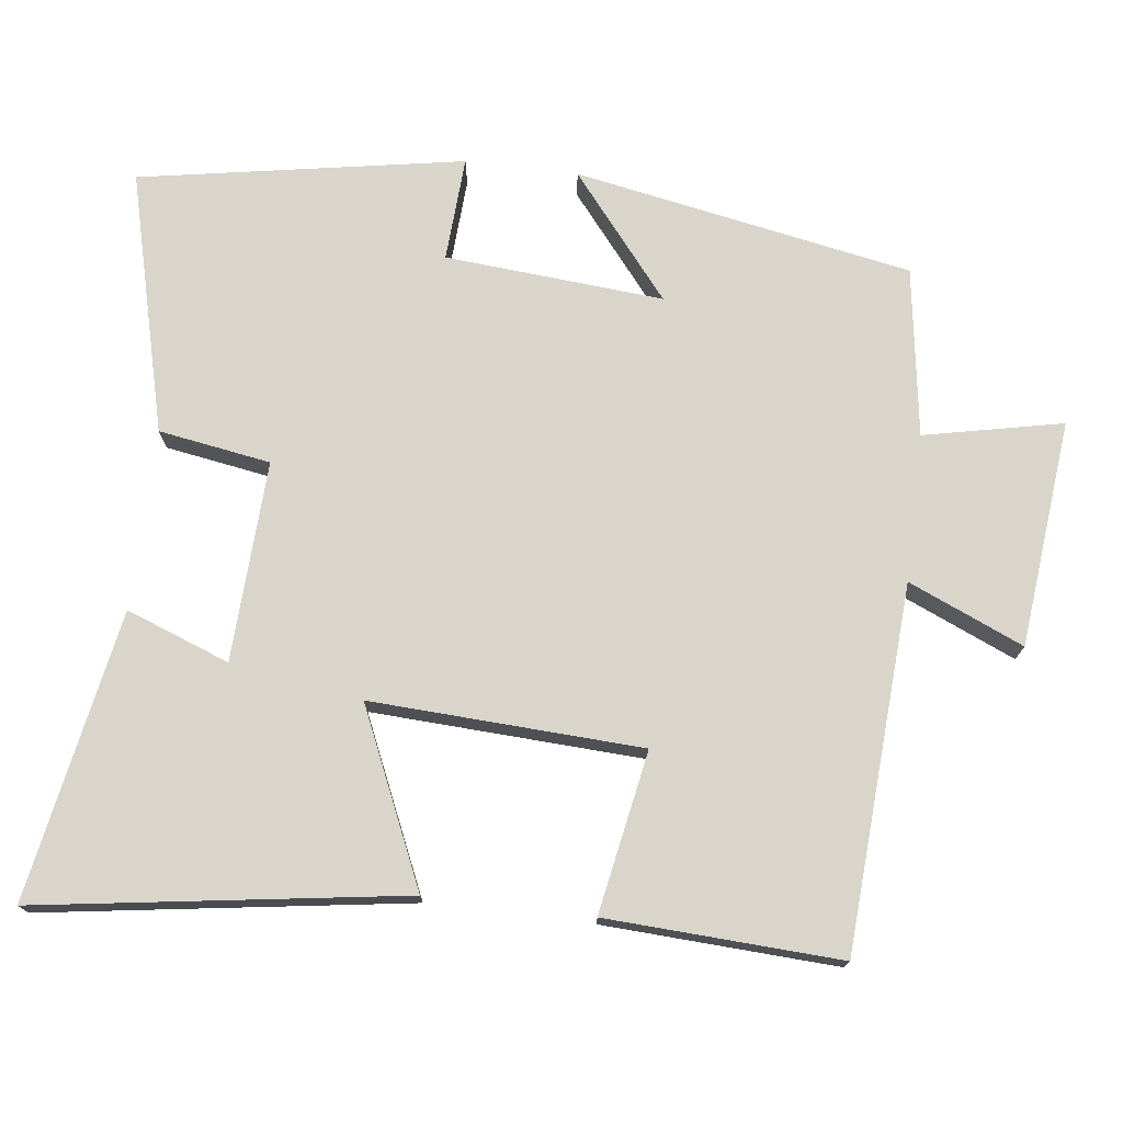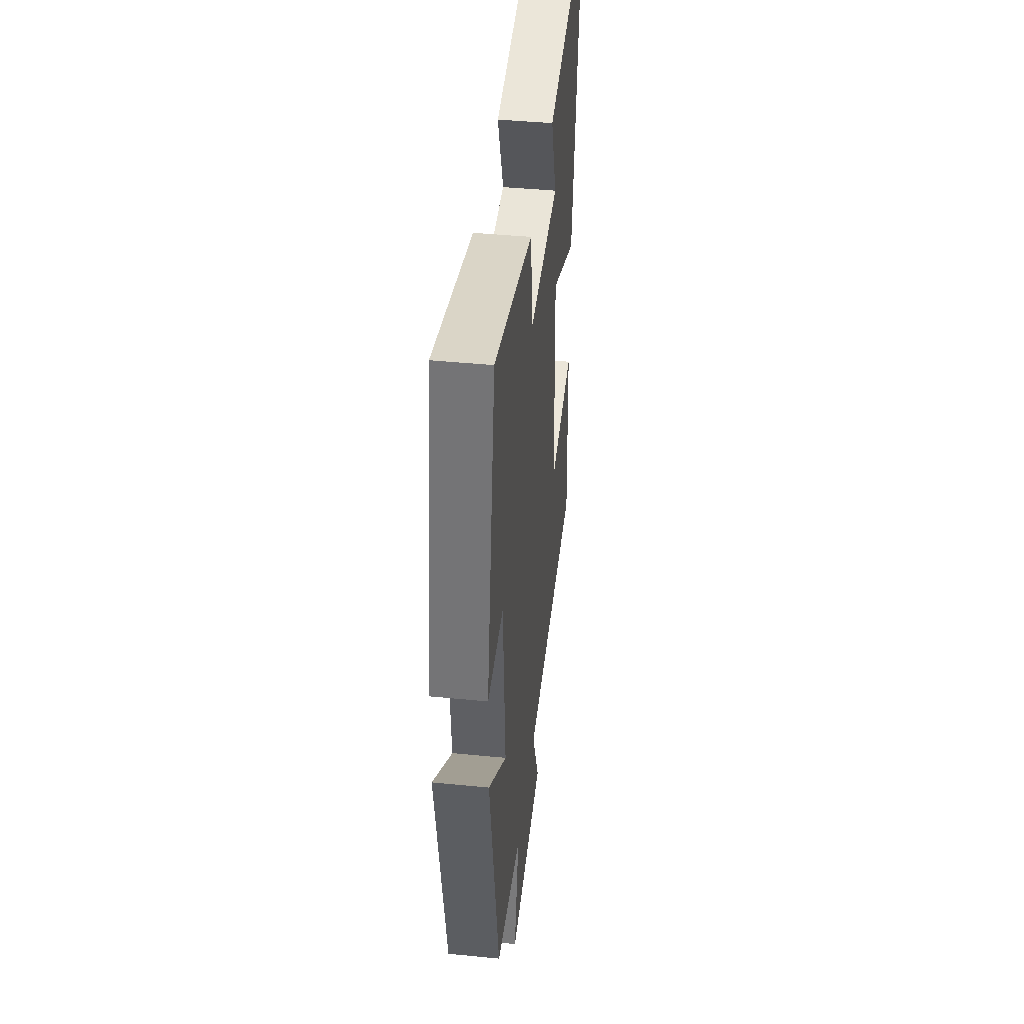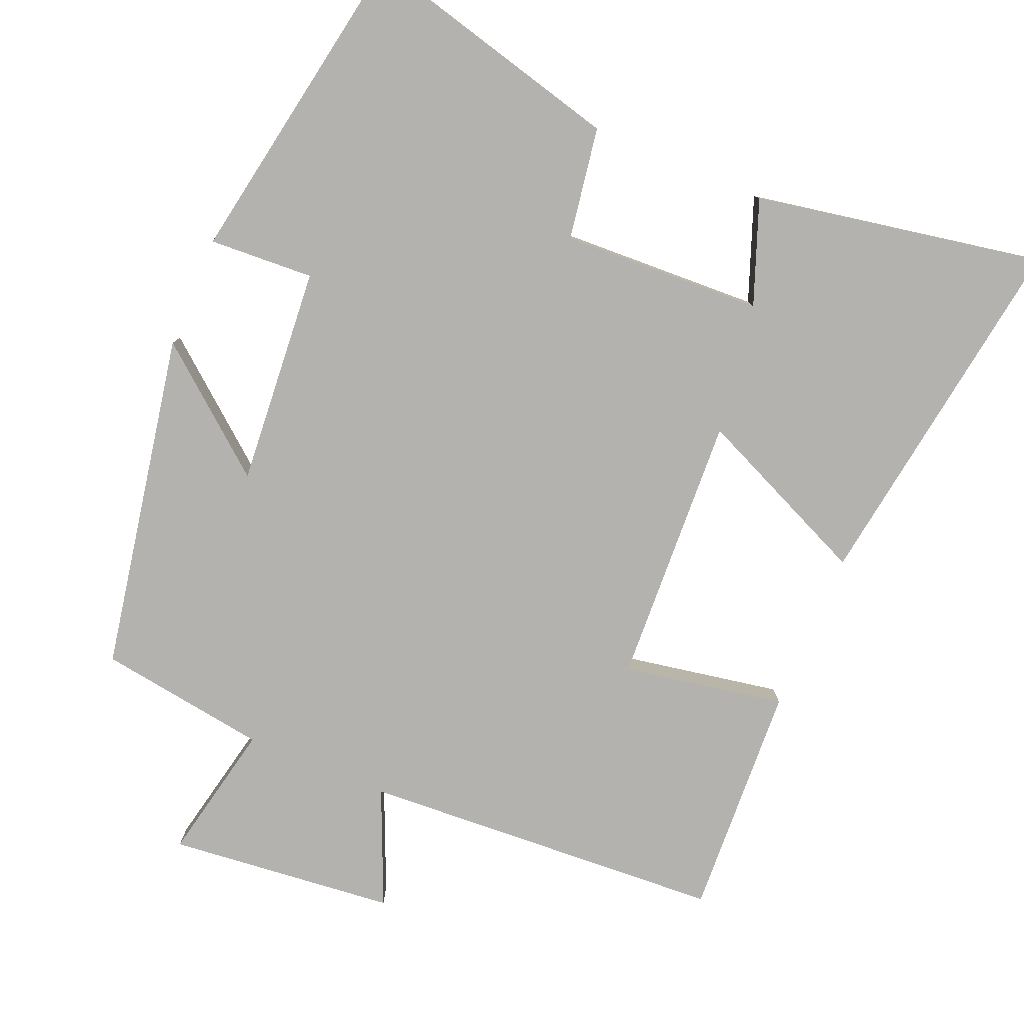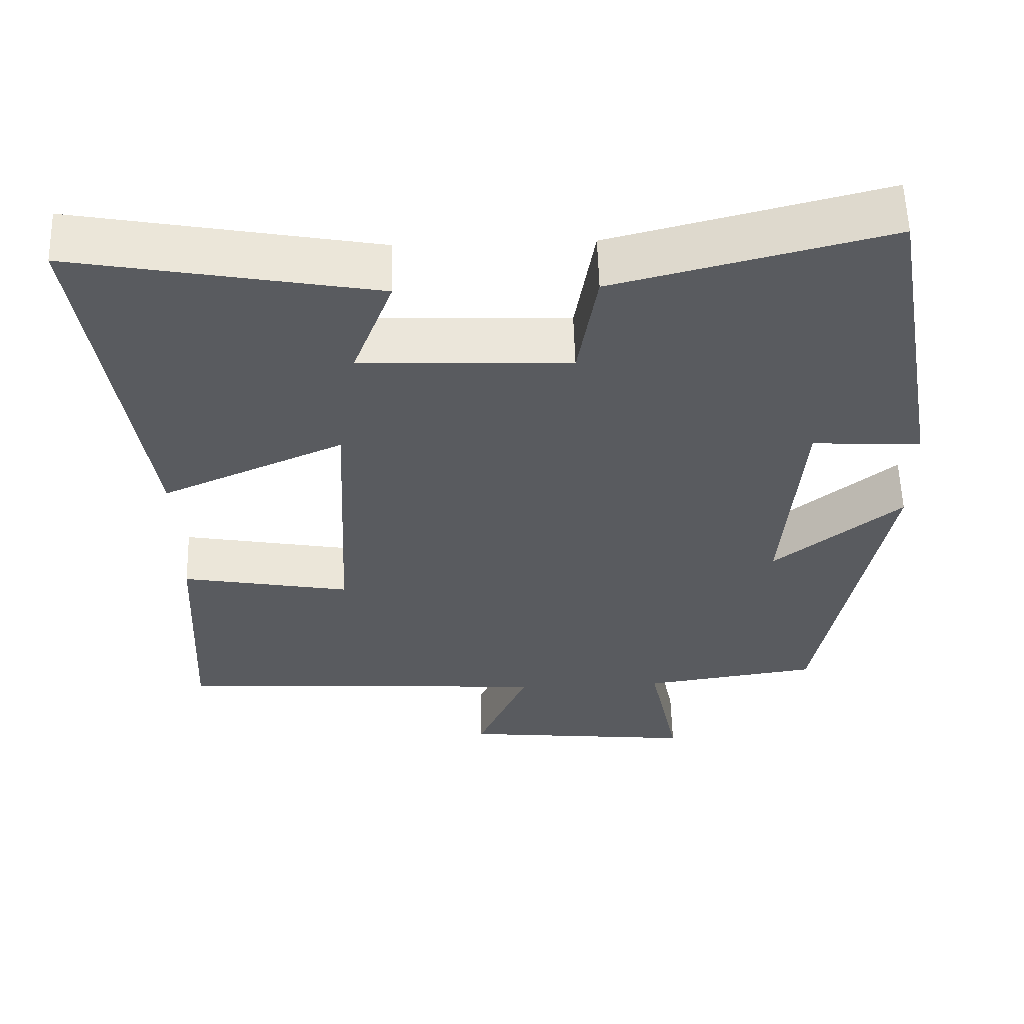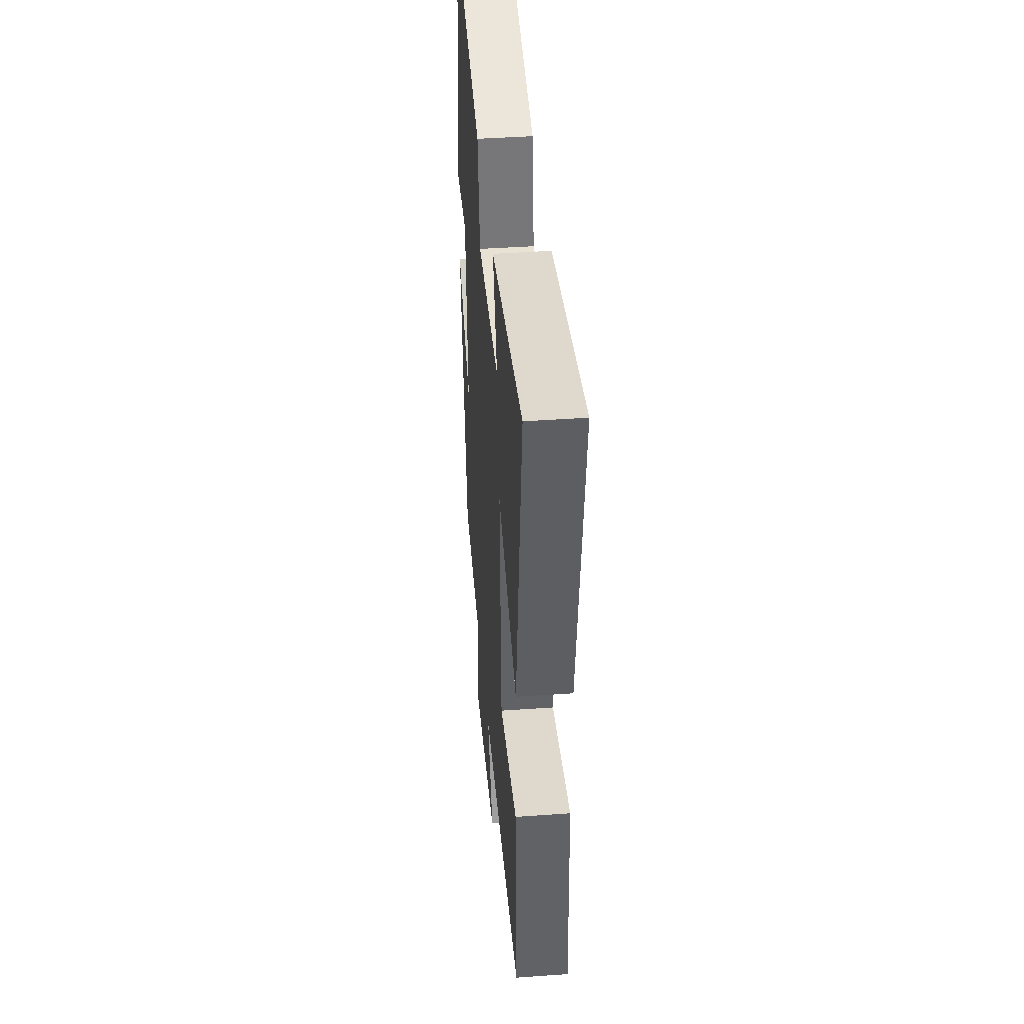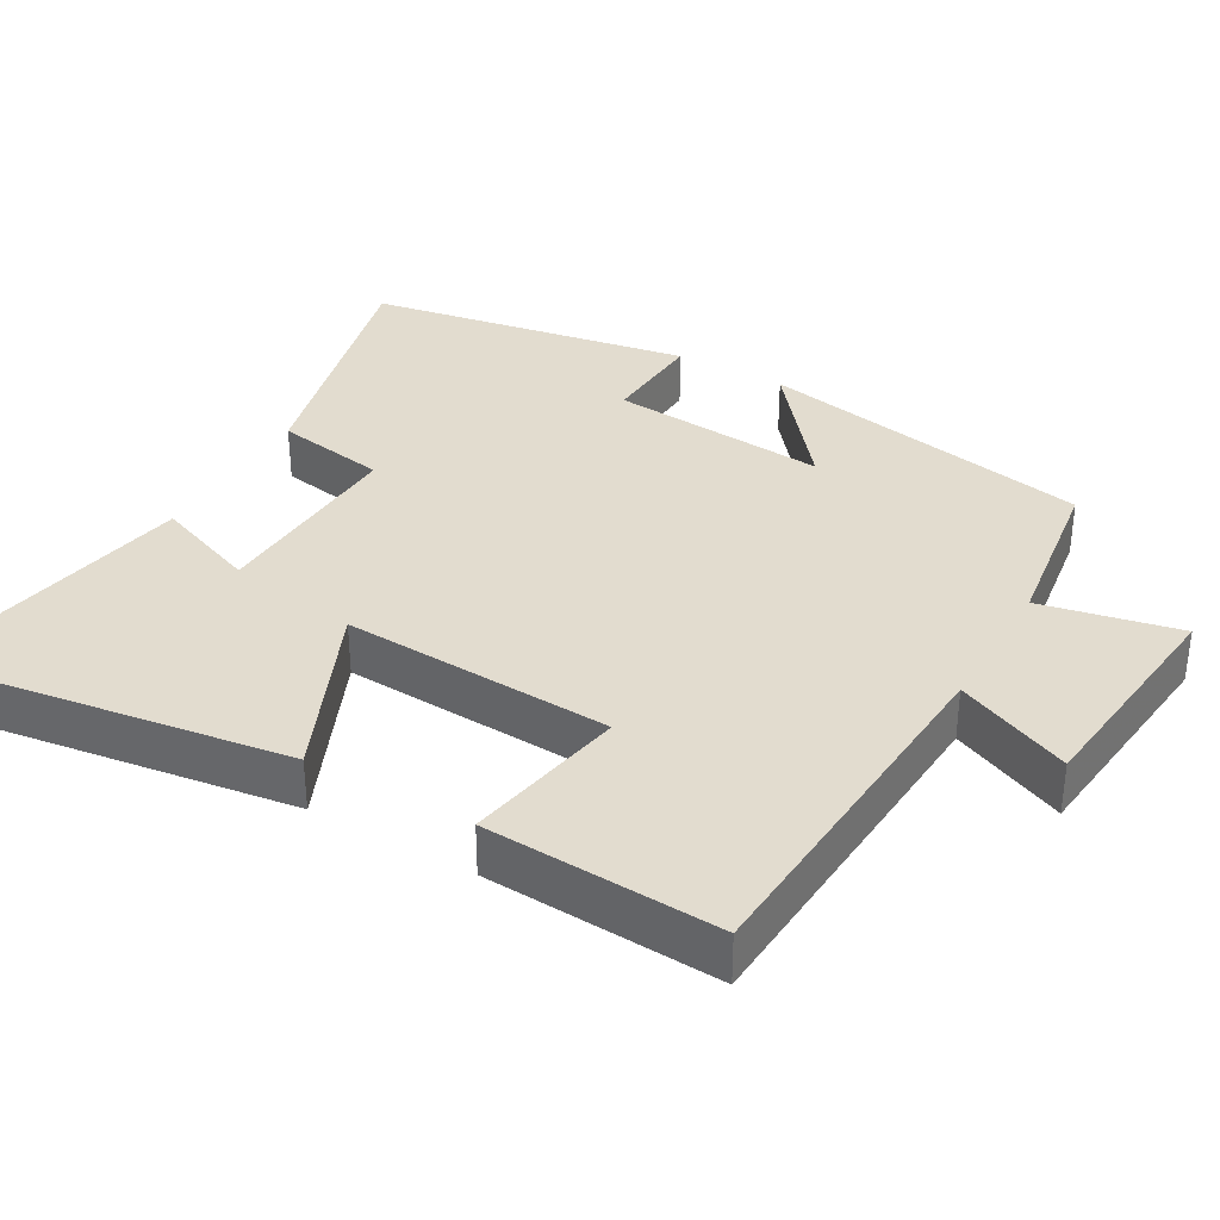
<metadata>
{"format":"obj","ext":"obj","renderer":"f3d","projection":"perspective","resolution":1024,"background":"white","views":[{"elev":74.4,"azim":97.0,"up":"+Y"},{"elev":42.9,"azim":-83.3,"up":"+Z"},{"elev":-79.7,"azim":-22.8,"up":"+Y"},{"elev":57.6,"azim":178.4,"up":"+Z"},{"elev":42.5,"azim":85.1,"up":"+Z"},{"elev":34.7,"azim":120.0,"up":"+Y"}]}
</metadata>
<code>
v 0.574 0.07 0.572
v 0.5 0.07 0.073
v 0.261 0.07 0.179
v 0.279 0.07 -0.191
v 0.5 0.07 -0.151
v 0.516 0.07 -0.47
v 0.019 0.07 -0.5
v 0.087 0.07 -0.657
v -0.223 0.07 -0.689
v -0.183 0.07 -0.5
v -0.414 0.07 -0.466
v -0.5 0.07 -0.005
v -0.333 0.07 -0.141
v -0.357 0.07 0.157
v -0.5 0.07 0.149
v -0.422 0.07 0.591
v -0.066 0.07 0.5
v -0.041 0.07 0.347
v 0.233 0.07 0.359
v 0.18 0.07 0.5
v 0.574 0 0.572
v 0.5 0 0.073
v 0.261 0 0.179
v 0.279 0 -0.191
v 0.5 0 -0.151
v 0.516 0 -0.47
v 0.019 0 -0.5
v 0.087 0 -0.657
v -0.223 0 -0.689
v -0.183 0 -0.5
v -0.414 0 -0.466
v -0.5 0 -0.005
v -0.333 0 -0.141
v -0.357 0 0.157
v -0.5 0 0.149
v -0.422 0 0.591
v -0.066 0 0.5
v -0.041 0 0.347
v 0.233 0 0.359
v 0.18 0 0.5
f 19 20 1 2
f 18 19 2 3
f 16 17 18
f 15 16 18
f 14 15 18
f 18 3 4
f 14 18 4
f 13 14 4
f 10 11 12 13
f 10 13 4
f 7 8 9 10
f 6 7 10
f 5 6 10
f 4 5 10
f 22 21 40 39
f 23 22 39 38
f 38 37 36
f 38 36 35
f 38 35 34
f 24 23 38
f 24 38 34
f 24 34 33
f 33 32 31 30
f 24 33 30
f 30 29 28 27
f 30 27 26
f 30 26 25
f 30 25 24
f 1 21 22 2
f 2 22 23 3
f 3 23 24 4
f 4 24 25 5
f 5 25 26 6
f 6 26 27 7
f 7 27 28 8
f 8 28 29 9
f 9 29 30 10
f 10 30 31 11
f 11 31 32 12
f 12 32 33 13
f 13 33 34 14
f 14 34 35 15
f 15 35 36 16
f 16 36 37 17
f 17 37 38 18
f 18 38 39 19
f 19 39 40 20
f 20 40 21 1

</code>
